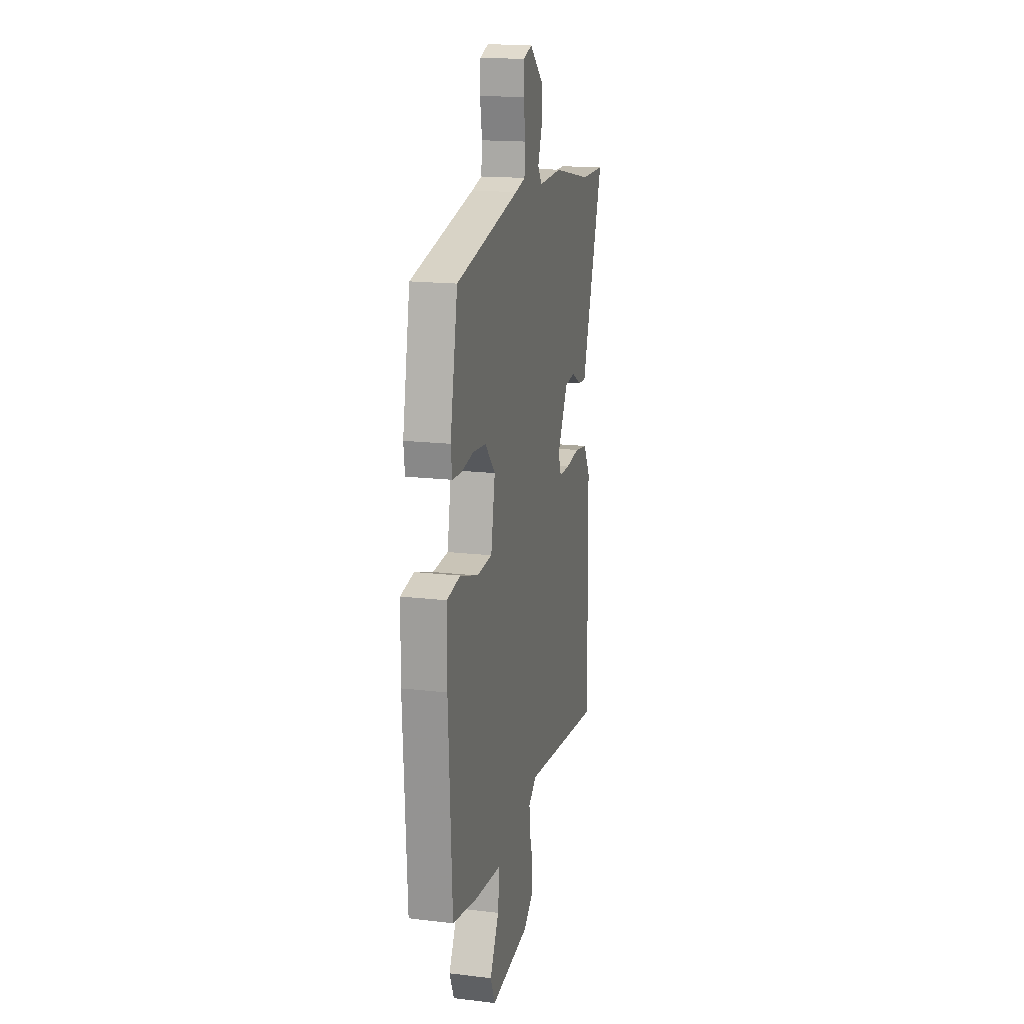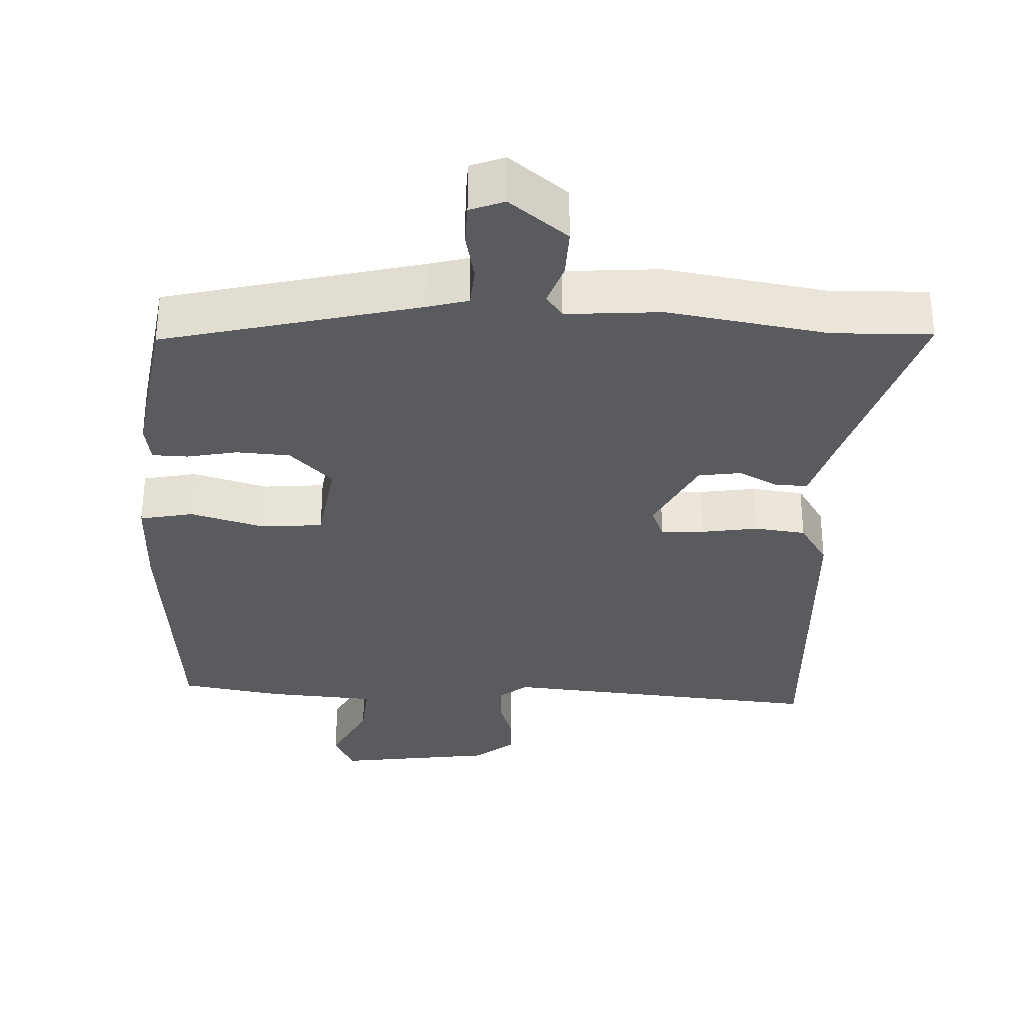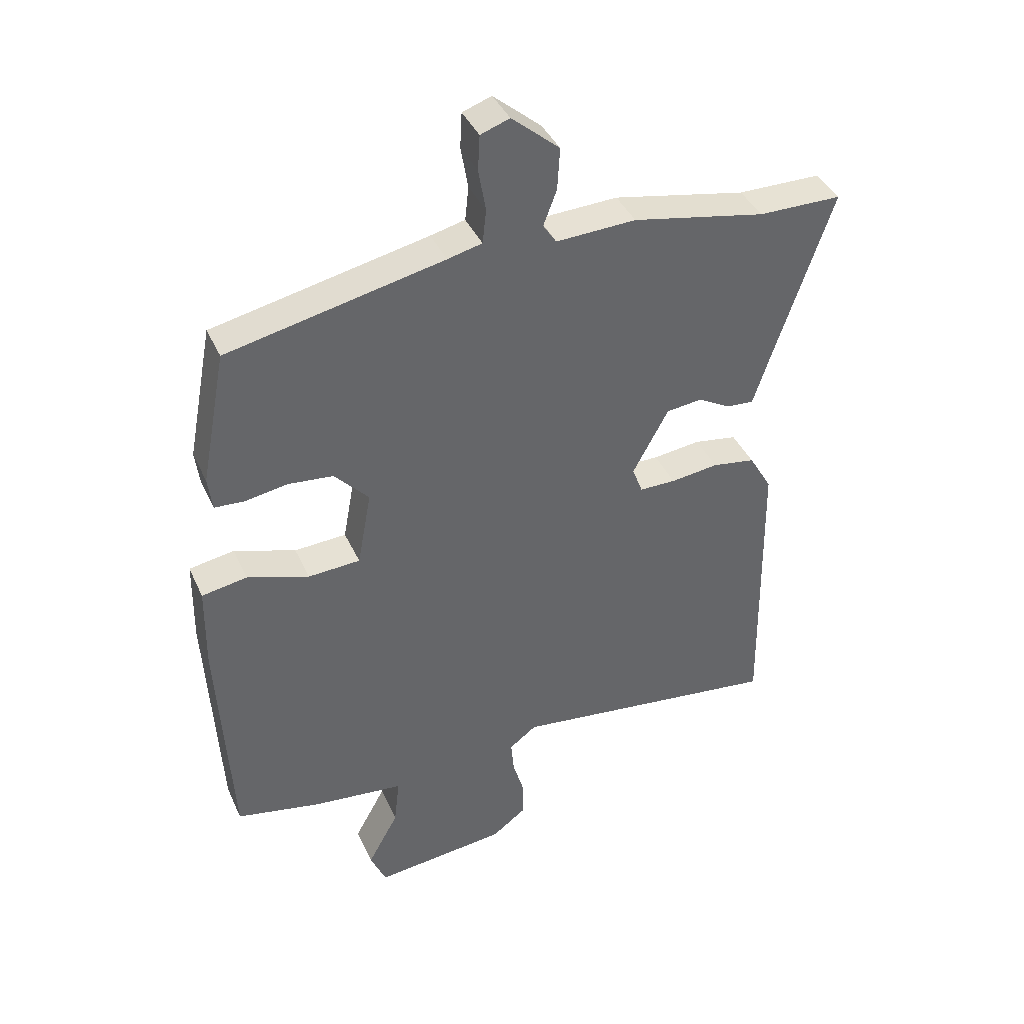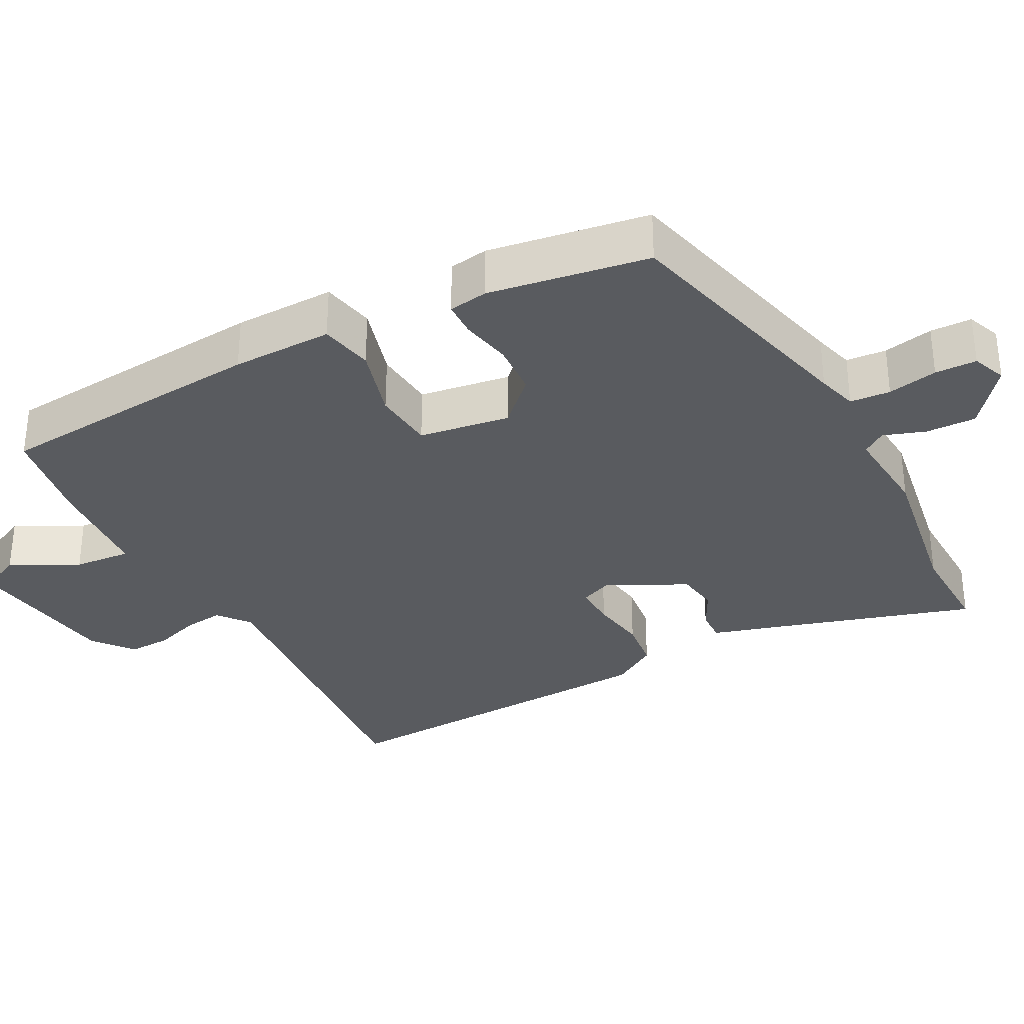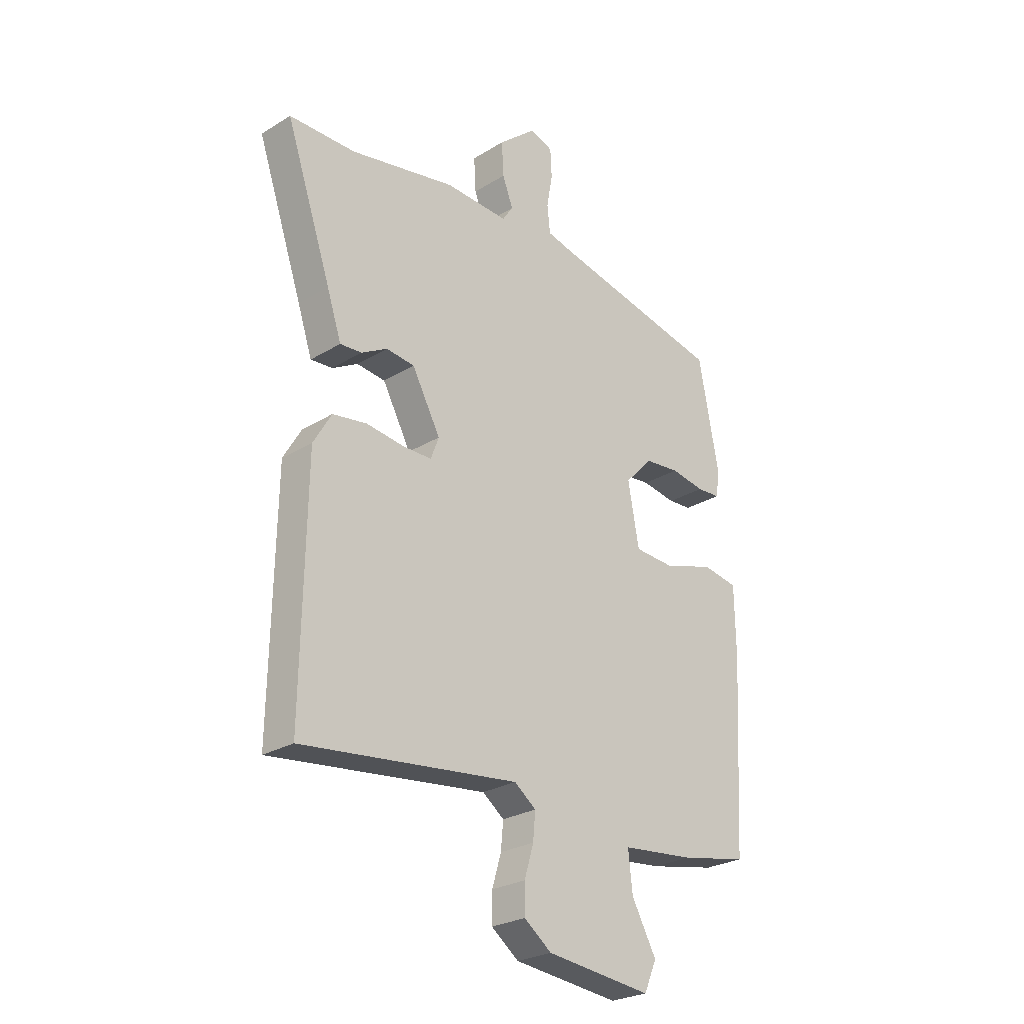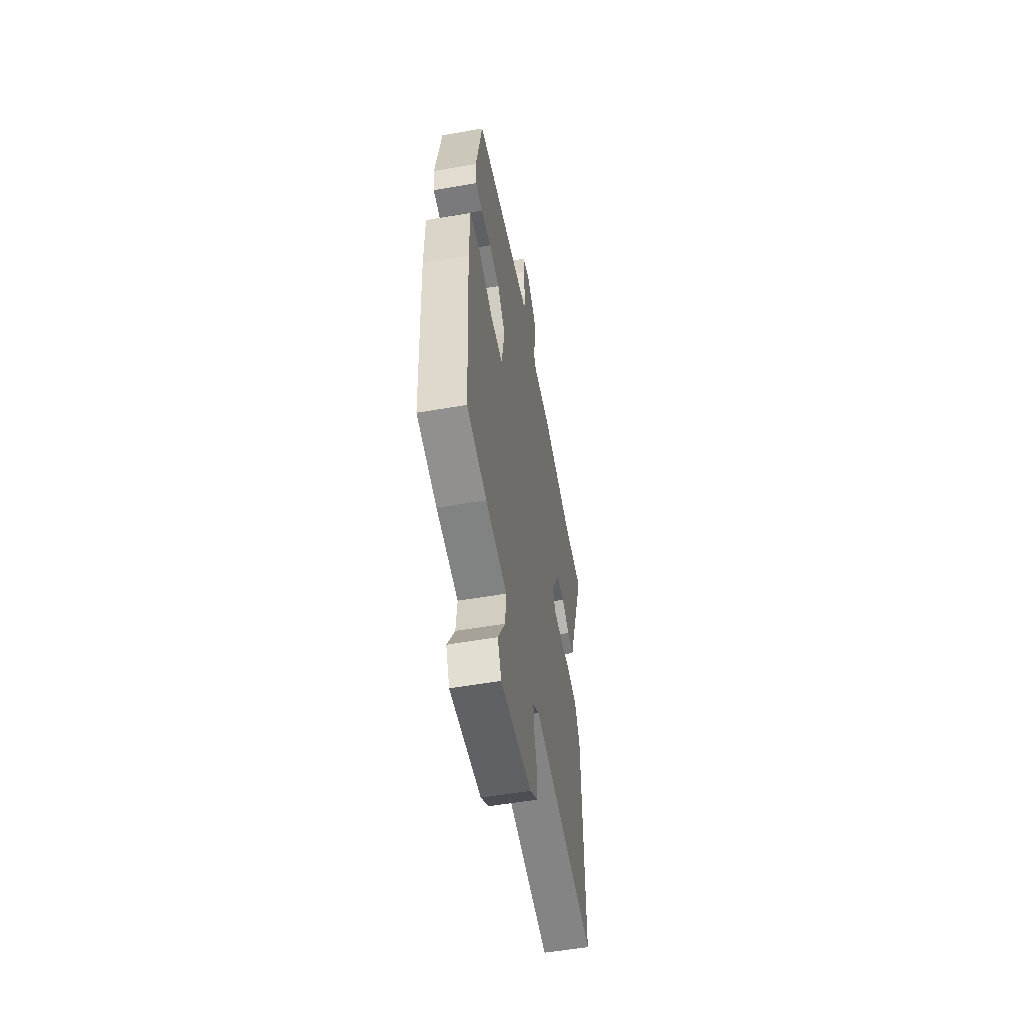
<metadata>
{"format":"obj","ext":"obj","renderer":"f3d","projection":"perspective","resolution":1024,"background":"white","views":[{"elev":16.8,"azim":-76.5,"up":"+Z"},{"elev":-32.0,"azim":-0.8,"up":"+Y"},{"elev":39.9,"azim":-22.7,"up":"+Z"},{"elev":-32.6,"azim":-60.3,"up":"+Y"},{"elev":-26.1,"azim":134.1,"up":"+Z"},{"elev":-54.8,"azim":-79.6,"up":"+Z"}]}
</metadata>
<code>
v 0.446 0.07 0.5
v 0.584 0.07 0.499
v 0.489 0.07 0.219
v 0.459 0.07 0.128
v 0.414 0.07 0.131
v 0.36 0.07 0.161
v 0.301 0.07 0.154
v 0.242 0.07 0.045
v 0.259 0.07 0
v 0.319 0.07 0
v 0.398 0.07 0.01
v 0.469 0.07 -0.001
v 0.507 0.07 -0.066
v 0.515 0.07 -0.549
v 0.065 0.07 -0.495
v 0.02 0.07 -0.529
v 0.025 0.07 -0.584
v 0.044 0.07 -0.648
v 0.044 0.07 -0.707
v -0.013 0.07 -0.75
v -0.233 0.07 -0.774
v -0.259 0.07 -0.714
v -0.208 0.07 -0.621
v -0.199 0.07 -0.541
v -0.351 0.07 -0.525
v -0.491 0.07 -0.497
v -0.512 0.07 -0.115
v -0.51 0.07 0.026
v -0.435 0.07 0.039
v -0.333 0.07 0.006
v -0.247 0.07 0.011
v -0.224 0.07 0.137
v -0.281 0.07 0.198
v -0.355 0.07 0.205
v -0.426 0.07 0.193
v -0.475 0.07 0.196
v -0.482 0.07 0.251
v -0.44 0.07 0.473
v -0.083 0.07 0.55
v -0.026 0.07 0.564
v -0.02 0.07 0.62
v -0.032 0.07 0.69
v -0.029 0.07 0.748
v 0.019 0.07 0.765
v 0.098 0.07 0.698
v 0.094 0.07 0.628
v 0.072 0.07 0.57
v 0.094 0.07 0.537
v 0.226 0.07 0.543
v 0.446 0 0.5
v 0.584 0 0.499
v 0.489 0 0.219
v 0.459 0 0.128
v 0.414 0 0.131
v 0.36 0 0.161
v 0.301 0 0.154
v 0.242 0 0.045
v 0.259 0 0
v 0.319 0 0
v 0.398 0 0.01
v 0.469 0 -0.001
v 0.507 0 -0.066
v 0.515 0 -0.549
v 0.065 0 -0.495
v 0.02 0 -0.529
v 0.025 0 -0.584
v 0.044 0 -0.648
v 0.044 0 -0.707
v -0.013 0 -0.75
v -0.233 0 -0.774
v -0.259 0 -0.714
v -0.208 0 -0.621
v -0.199 0 -0.541
v -0.351 0 -0.525
v -0.491 0 -0.497
v -0.512 0 -0.115
v -0.51 0 0.026
v -0.435 0 0.039
v -0.333 0 0.006
v -0.247 0 0.011
v -0.224 0 0.137
v -0.281 0 0.198
v -0.355 0 0.205
v -0.426 0 0.193
v -0.475 0 0.196
v -0.482 0 0.251
v -0.44 0 0.473
v -0.083 0 0.55
v -0.026 0 0.564
v -0.02 0 0.62
v -0.032 0 0.69
v -0.029 0 0.748
v 0.019 0 0.765
v 0.098 0 0.698
v 0.094 0 0.628
v 0.072 0 0.57
v 0.094 0 0.537
v 0.226 0 0.543
f 48 49 1
f 44 45 46 47
f 42 43 44 47
f 41 42 47 48
f 40 41 48
f 39 40 48
f 38 39 48 1
f 34 35 36 37
f 33 34 37 38
f 32 33 38 1
f 27 28 29 30
f 27 30 31
f 24 25 26 27
f 24 27 31
f 20 21 22 23
f 20 23 24
f 17 18 19 20
f 16 17 20 24
f 15 16 24 31
f 10 11 12 13
f 9 10 13 14
f 3 4 5 6
f 3 6 7
f 2 3 7
f 1 2 7
f 32 1 7 8
f 9 14 15 31
f 8 9 31 32
f 50 98 97
f 96 95 94 93
f 96 93 92 91
f 97 96 91 90
f 97 90 89
f 97 89 88
f 50 97 88 87
f 86 85 84 83
f 87 86 83 82
f 50 87 82 81
f 79 78 77 76
f 80 79 76
f 76 75 74 73
f 80 76 73
f 72 71 70 69
f 73 72 69
f 69 68 67 66
f 73 69 66 65
f 80 73 65 64
f 62 61 60 59
f 63 62 59 58
f 55 54 53 52
f 56 55 52
f 56 52 51
f 56 51 50
f 57 56 50 81
f 80 64 63 58
f 81 80 58 57
f 1 50 51 2
f 2 51 52 3
f 3 52 53 4
f 4 53 54 5
f 5 54 55 6
f 6 55 56 7
f 7 56 57 8
f 8 57 58 9
f 9 58 59 10
f 10 59 60 11
f 11 60 61 12
f 12 61 62 13
f 13 62 63 14
f 14 63 64 15
f 15 64 65 16
f 16 65 66 17
f 17 66 67 18
f 18 67 68 19
f 19 68 69 20
f 20 69 70 21
f 21 70 71 22
f 22 71 72 23
f 23 72 73 24
f 24 73 74 25
f 25 74 75 26
f 26 75 76 27
f 27 76 77 28
f 28 77 78 29
f 29 78 79 30
f 30 79 80 31
f 31 80 81 32
f 32 81 82 33
f 33 82 83 34
f 34 83 84 35
f 35 84 85 36
f 36 85 86 37
f 37 86 87 38
f 38 87 88 39
f 39 88 89 40
f 40 89 90 41
f 41 90 91 42
f 42 91 92 43
f 43 92 93 44
f 44 93 94 45
f 45 94 95 46
f 46 95 96 47
f 47 96 97 48
f 48 97 98 49
f 49 98 50 1

</code>
